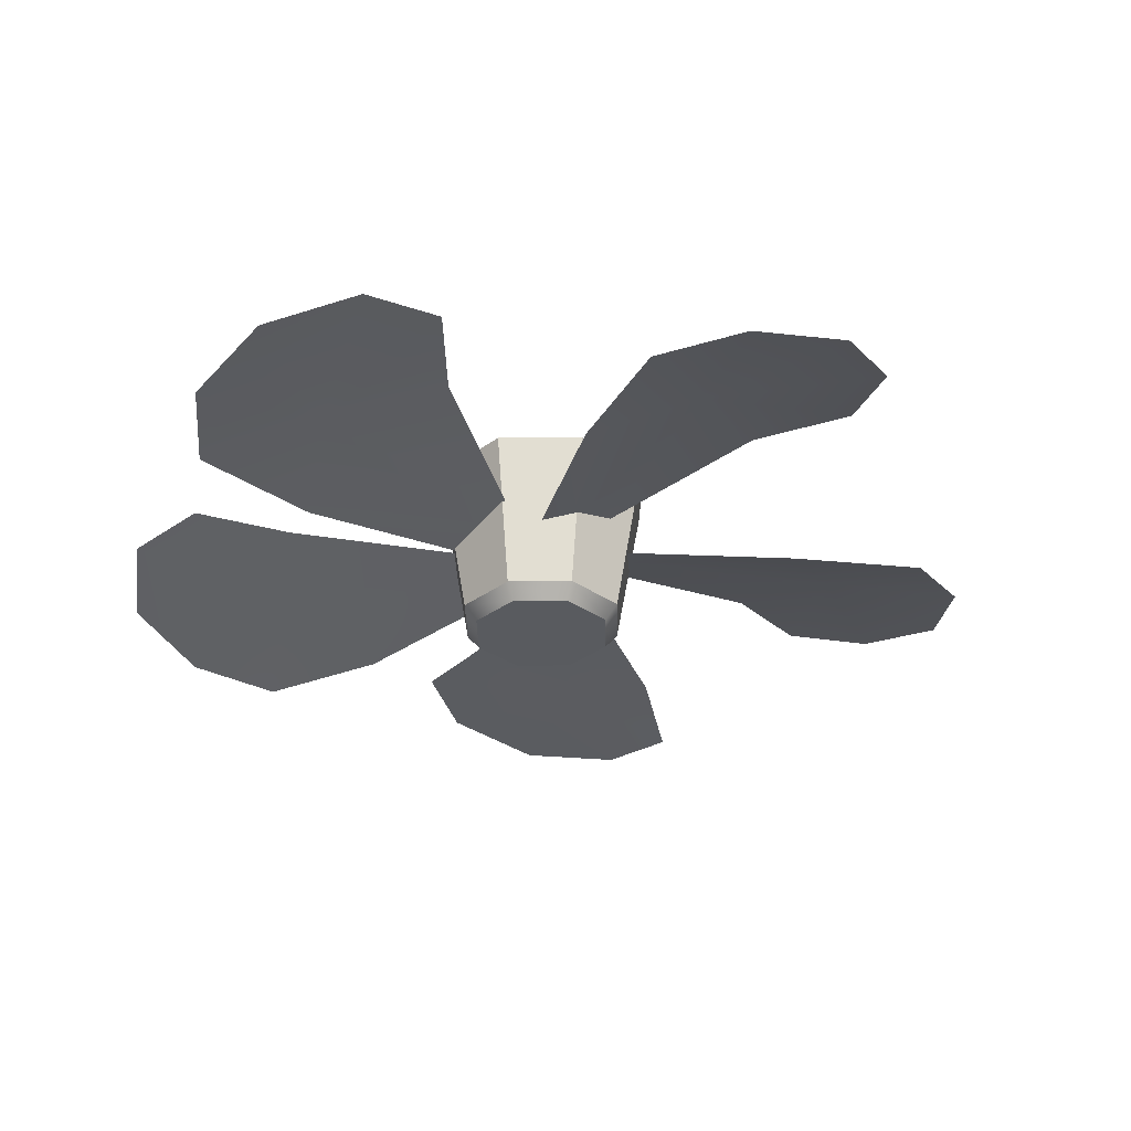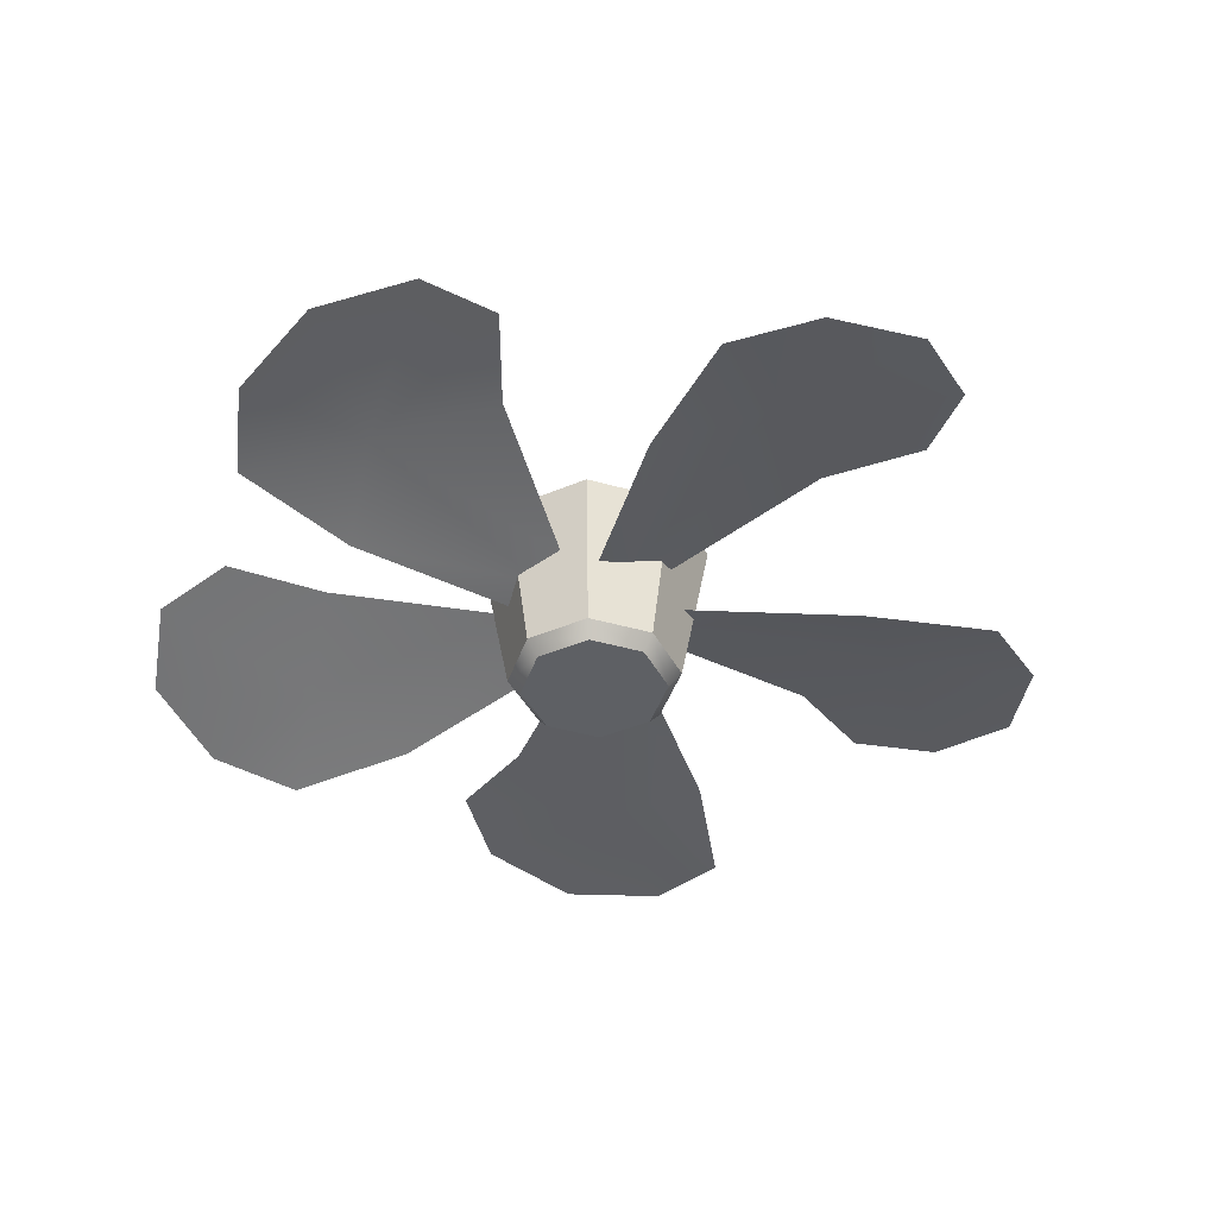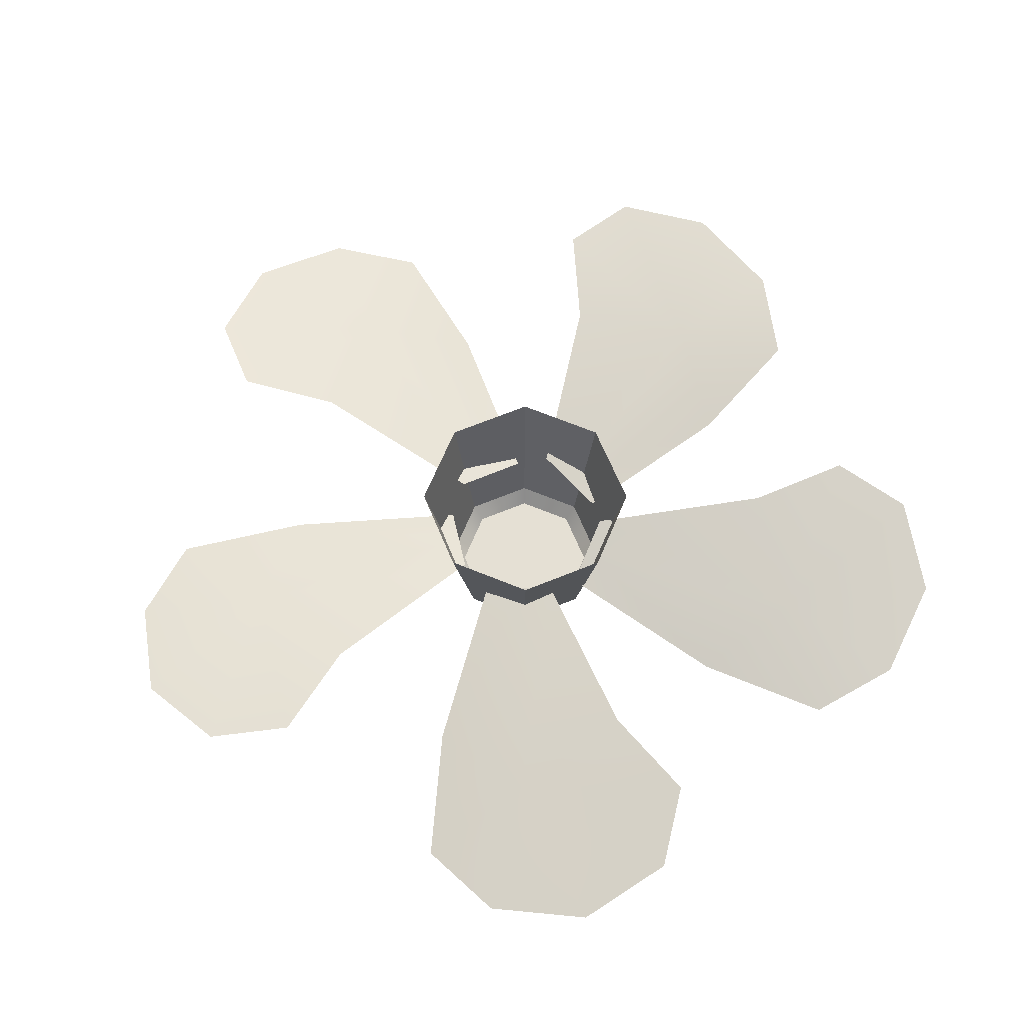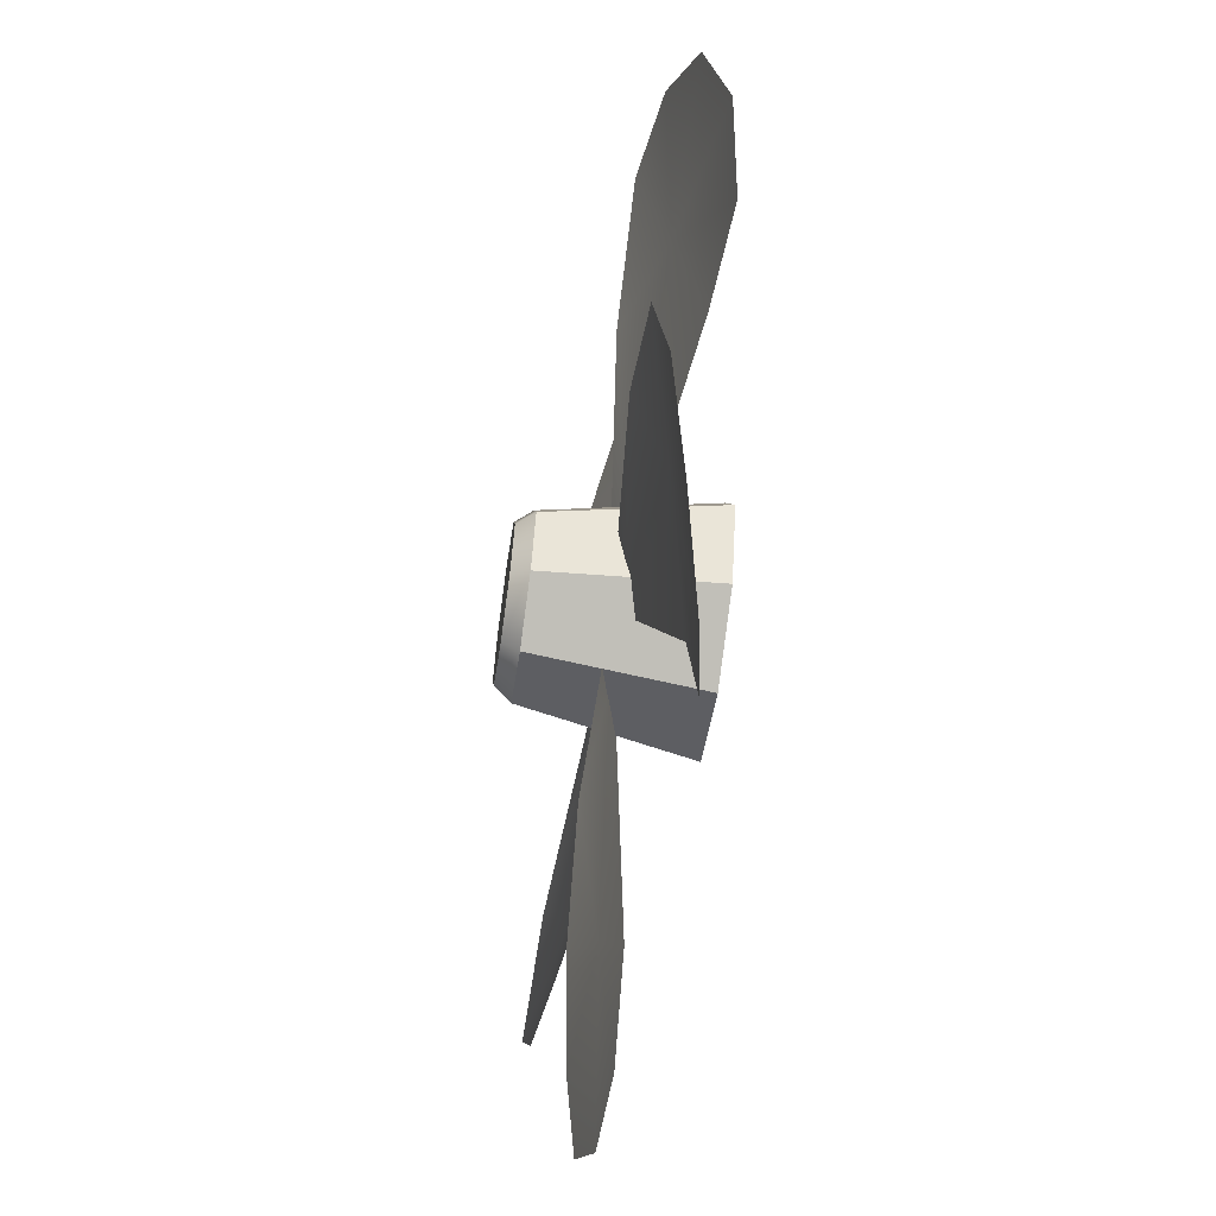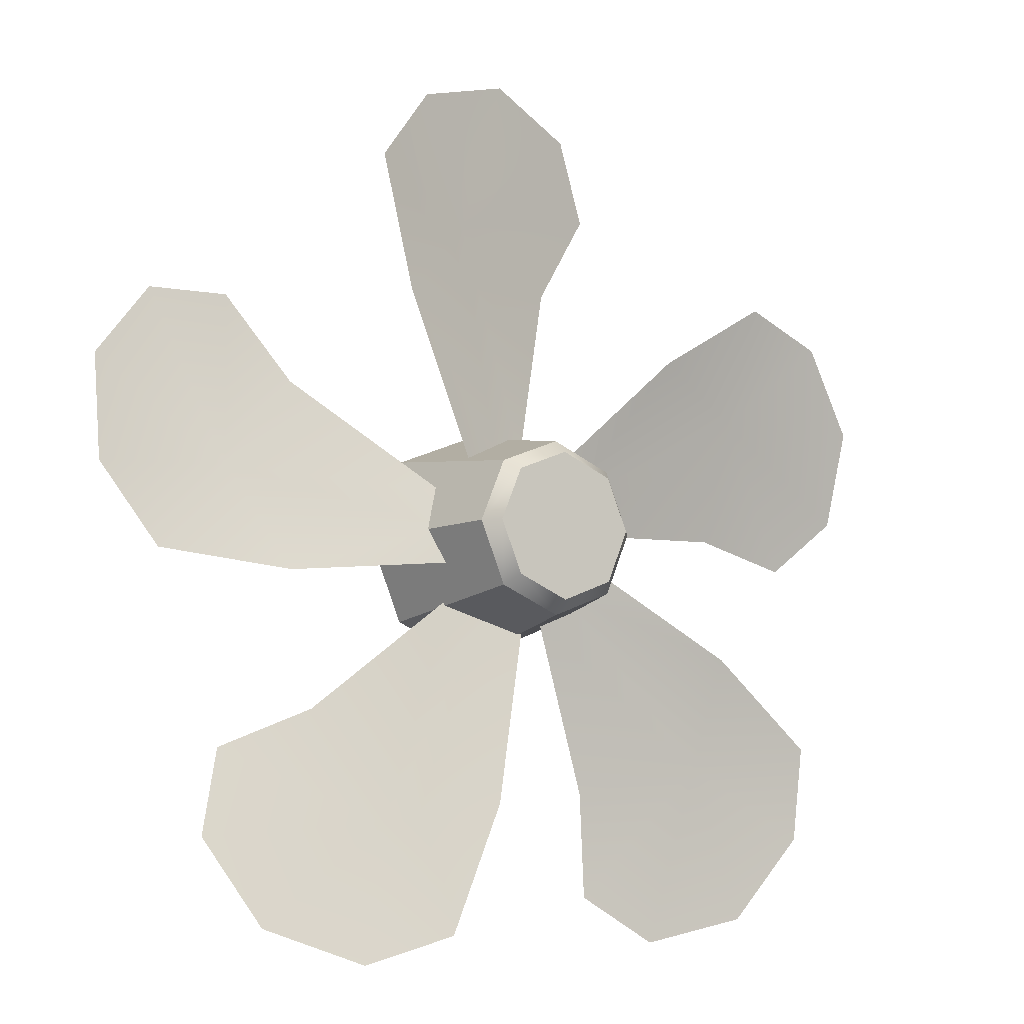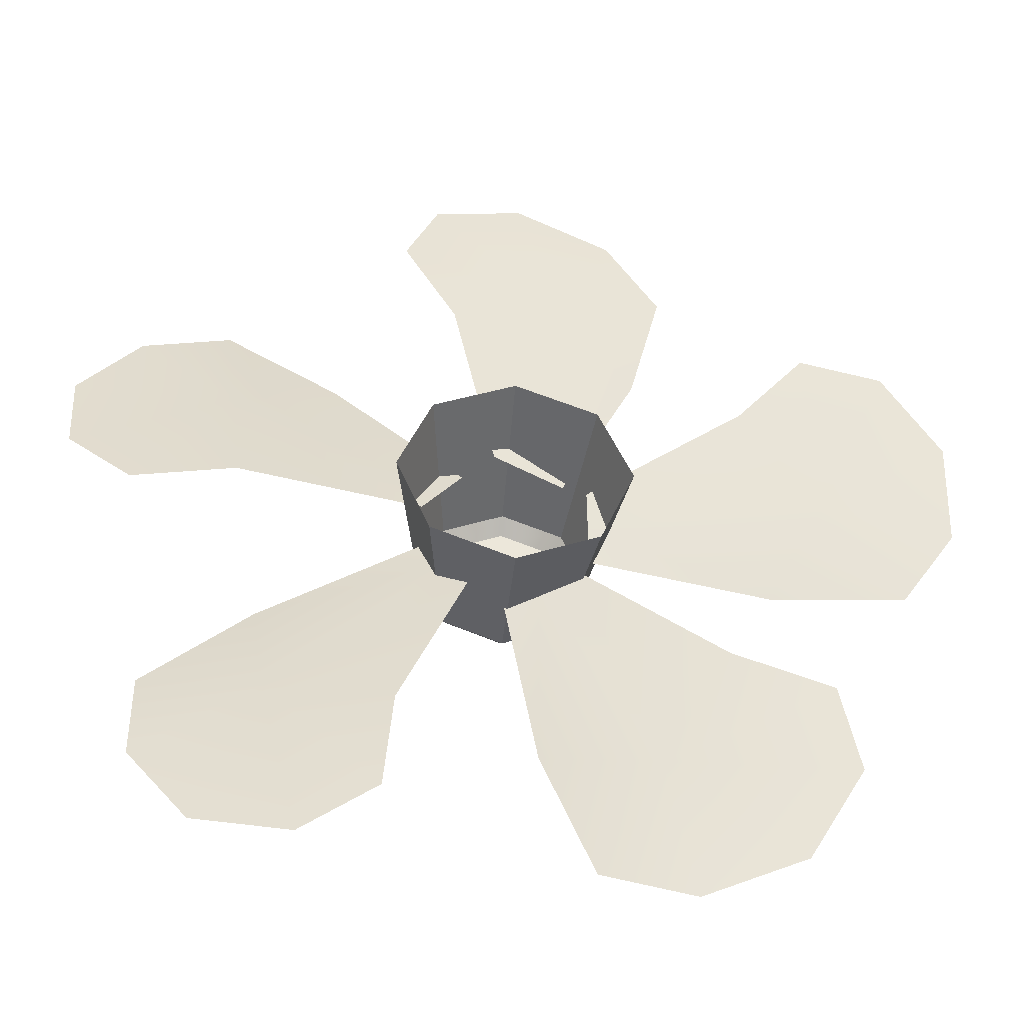
<metadata>
{"format":"obj","ext":"obj","renderer":"f3d","projection":"perspective","resolution":1024,"background":"white","views":[{"elev":-32.1,"azim":68.4,"up":"+Z"},{"elev":-43.1,"azim":139.0,"up":"+Z"},{"elev":65.5,"azim":-45.0,"up":"+Z"},{"elev":-64.6,"azim":-98.2,"up":"+Y"},{"elev":-9.7,"azim":146.8,"up":"+Y"},{"elev":-42.9,"azim":-4.8,"up":"+Y"}]}
</metadata>
<code>
g obj_underfan2_fan2
v -0.07319 0 0.05594
v -0.03851 0.03851 -0.04582
v -0.05175 0.05175 0.05594
v -0.05446 0 -0.04582
v -0.05175 0.05175 0.05594
v 5.81e-07 0.05446 -0.04582
v 6.002e-07 0.07319 0.05594
v -0.03851 0.03851 -0.04582
v 6.002e-07 0.07319 0.05594
v 0.03851 0.03851 -0.04582
v 0.05175 0.05175 0.05594
v 5.81e-07 0.05446 -0.04582
v 0.05175 0.05175 0.05594
v 0.05446 0 -0.04582
v 0.07319 0 0.05594
v 0.03851 0.03851 -0.04582
v 0.07319 0 0.05594
v 0.03851 -0.03851 -0.04582
v 0.05175 -0.05175 0.05594
v 0.05446 0 -0.04582
v 0.05175 -0.05175 0.05594
v 5.762e-07 -0.05446 -0.04582
v 5.954e-07 -0.07319 0.05594
v 0.03851 -0.03851 -0.04582
v 5.954e-07 -0.07319 0.05594
v -0.03851 -0.03851 -0.04582
v -0.05175 -0.05175 0.05594
v 5.762e-07 -0.05446 -0.04582
v -0.05175 -0.05175 0.05594
v -0.05446 0 -0.04582
v -0.07319 0 0.05594
v -0.03851 -0.03851 -0.04582
v -0.04607 0 -0.05594
v 5.81e-07 0.04607 -0.05594
v -0.03258 0.03258 -0.05594
v 5.762e-07 -0.04607 -0.05594
v -0.03258 -0.03258 -0.05594
v 0.04607 0 -0.05594
v 0.03258 0.03258 -0.05594
v 0.03258 -0.03258 -0.05594
v -0.04607 0 -0.05594
v -0.03851 0.03851 -0.04582
v -0.05446 0 -0.04582
v -0.03258 0.03258 -0.05594
v 5.81e-07 0.05446 -0.04582
v 5.81e-07 0.04607 -0.05594
v 0.03851 0.03851 -0.04582
v 0.03258 0.03258 -0.05594
v 0.05446 0 -0.04582
v 0.04607 0 -0.05594
v 0.04607 0 -0.05594
v 0.03851 -0.03851 -0.04582
v 0.05446 0 -0.04582
v 0.03258 -0.03258 -0.05594
v 5.762e-07 -0.05446 -0.04582
v 5.762e-07 -0.04607 -0.05594
v -0.03851 -0.03851 -0.04582
v -0.03258 -0.03258 -0.05594
v -0.05446 0 -0.04582
v -0.04607 0 -0.05594
v -0.1546 -0.07012 -0.01199
v -0.03877 -0.03207 0.003248
v -0.05348 -0.01391 -0.003015
v -0.1453 -0.1411 0.007982
v -0.02405 -0.05023 0.009511
v -0.2207 -0.1263 -0.01214
v -0.06735 -0.1589 0.02687
v -0.2197 -0.1856 -0.004105
v -0.07287 -0.2248 0.03048
v -0.1802 -0.2382 0.007982
v -0.1195 -0.2533 0.02267
v -0.1141 0.1255 -0.01199
v -0.04228 0.027 0.003248
v -0.02953 0.04659 -0.003015
v -0.1788 0.09486 0.007982
v -0.05504 0.007417 0.009511
v -0.1878 0.1712 -0.01214
v -0.1718 0.01522 0.02687
v -0.244 0.152 -0.004105
v -0.2361 0.0002289 0.03048
v -0.2819 0.09824 0.007982
v -0.2777 0.03584 0.02267
v 0.0845 0.1471 -0.01199
v 0.01285 0.04851 0.003248
v 0.03541 0.04239 -0.003015
v 0.03544 0.1993 0.007982
v -0.009711 0.05463 0.009511
v 0.1053 0.2313 -0.01214
v -0.03817 0.1681 0.02687
v 0.0698 0.2789 -0.004105
v -0.07222 0.2247 0.03048
v 0.006961 0.2985 0.007982
v -0.0511 0.2752 0.02267
v 0.1661 -0.03521 -0.01199
v 0.05026 0.002658 0.003248
v 0.05137 -0.02069 -0.003015
v 0.2007 0.02751 0.007982
v 0.04915 0.02601 0.009511
v 0.2527 -0.0291 -0.01214
v 0.1484 0.08797 0.02687
v 0.287 0.01928 -0.004105
v 0.1918 0.1378 0.03048
v 0.2863 0.0851 0.007982
v 0.2463 0.1332 0.02267
v 0.01914 -0.1688 -0.01199
v 0.01853 -0.04688 0.003248
v -0.003275 -0.0553 -0.003015
v 0.08957 -0.1818 0.007982
v 0.04033 -0.03846 0.009511
v 0.05224 -0.249 -0.01214
v 0.1304 -0.1131 0.02687
v 0.109 -0.2663 -0.004105
v 0.1914 -0.1386 0.03048
v 0.1712 -0.2449 0.007982
v 0.2042 -0.1918 0.02267
g obj_underfan2_fan2_0
f 3 2 1
f 4 1 2
f 7 6 5
f 8 5 6
f 11 10 9
f 12 9 10
f 15 14 13
f 16 13 14
f 19 18 17
f 20 17 18
f 23 22 21
f 24 21 22
f 27 26 25
f 28 25 26
f 31 30 29
f 32 29 30
f 35 34 33
f 34 36 33
f 33 36 37
f 38 36 34
f 39 38 34
f 40 36 38
f 43 42 41
f 44 41 42
f 42 45 44
f 46 44 45
f 45 47 46
f 48 46 47
f 47 49 48
f 50 48 49
f 53 52 51
f 54 51 52
f 52 55 54
f 56 54 55
f 55 57 56
f 58 56 57
f 57 59 58
f 60 58 59
f 63 62 61
f 64 61 62
f 62 65 64
f 61 64 66
f 67 64 65
f 66 64 68
f 67 69 64
f 70 68 64
f 69 71 64
f 70 64 71
f 74 73 72
f 75 72 73
f 73 76 75
f 72 75 77
f 78 75 76
f 77 75 79
f 78 80 75
f 81 79 75
f 80 82 75
f 81 75 82
f 85 84 83
f 86 83 84
f 84 87 86
f 83 86 88
f 89 86 87
f 88 86 90
f 89 91 86
f 92 90 86
f 91 93 86
f 92 86 93
f 96 95 94
f 97 94 95
f 95 98 97
f 94 97 99
f 100 97 98
f 99 97 101
f 100 102 97
f 103 101 97
f 102 104 97
f 103 97 104
f 107 106 105
f 108 105 106
f 106 109 108
f 105 108 110
f 111 108 109
f 110 108 112
f 111 113 108
f 114 112 108
f 113 115 108
f 114 108 115

</code>
